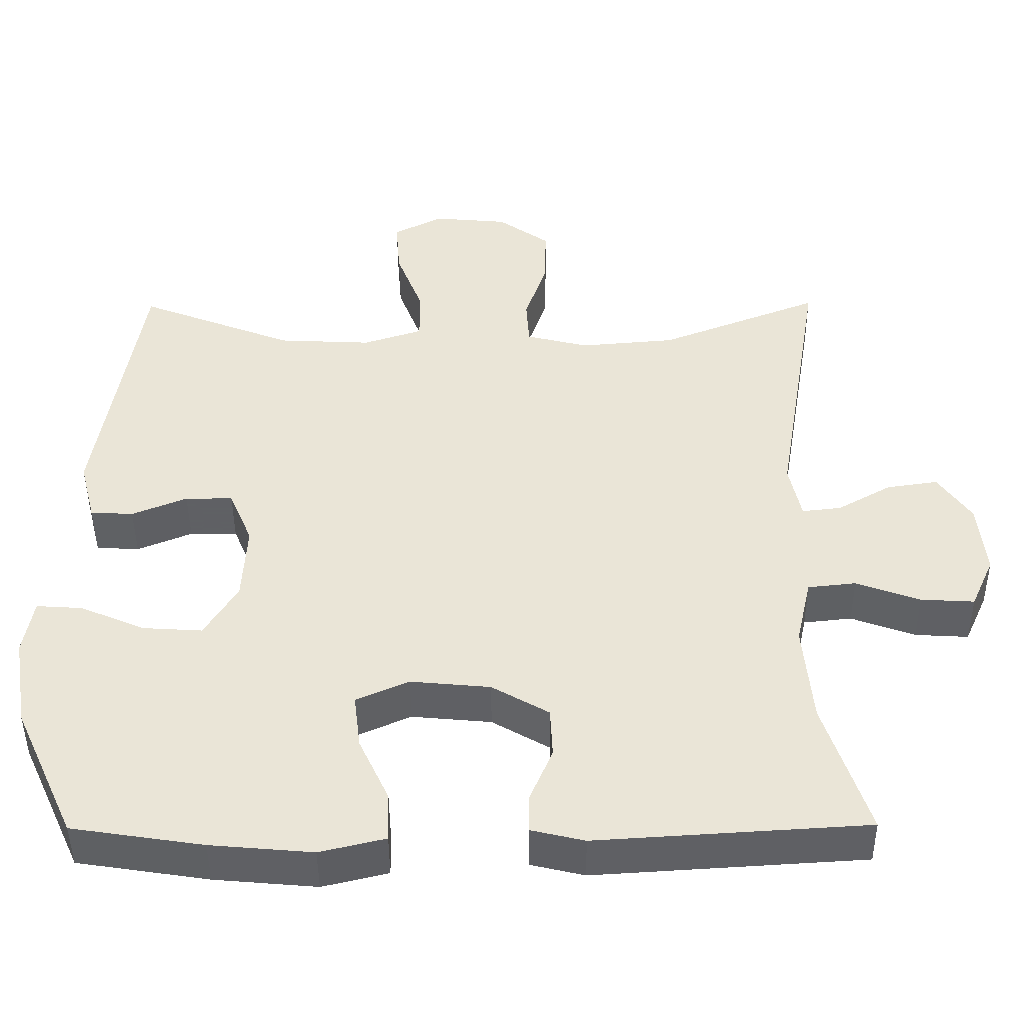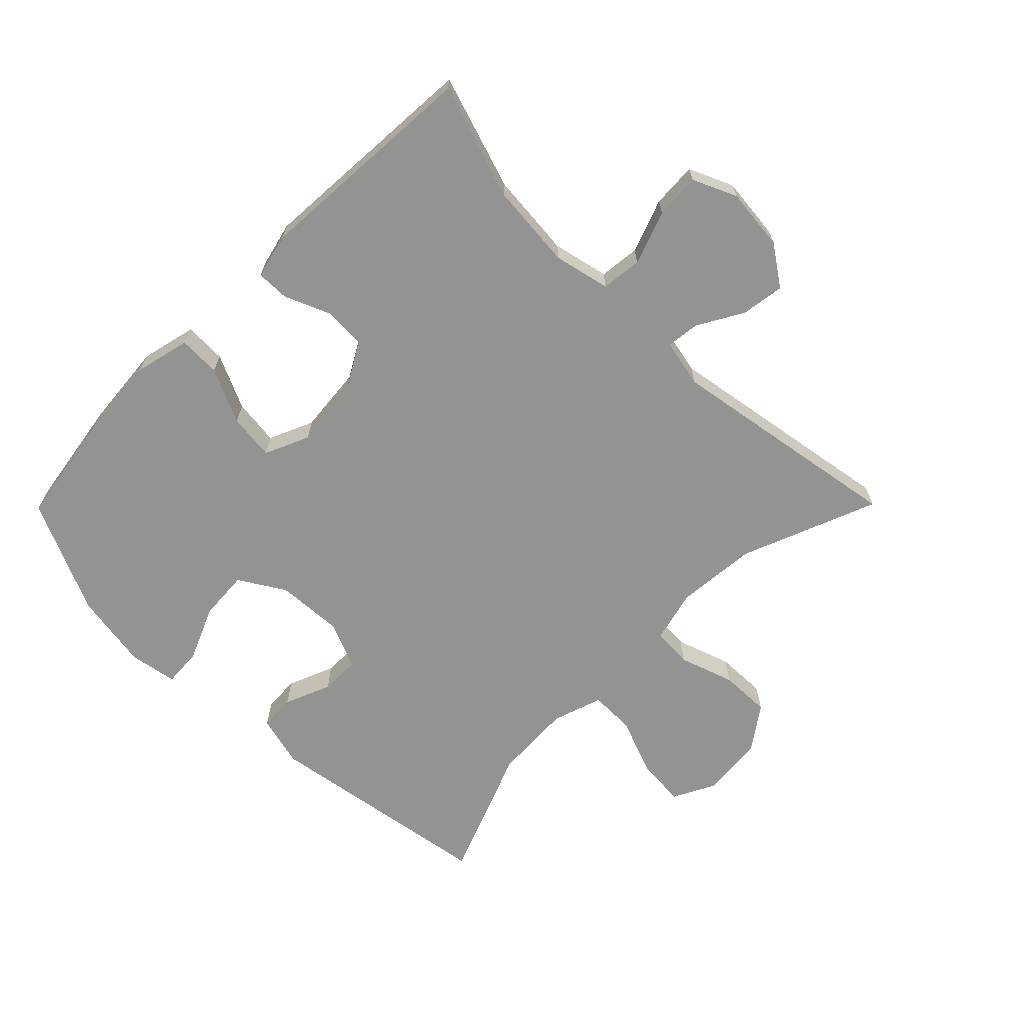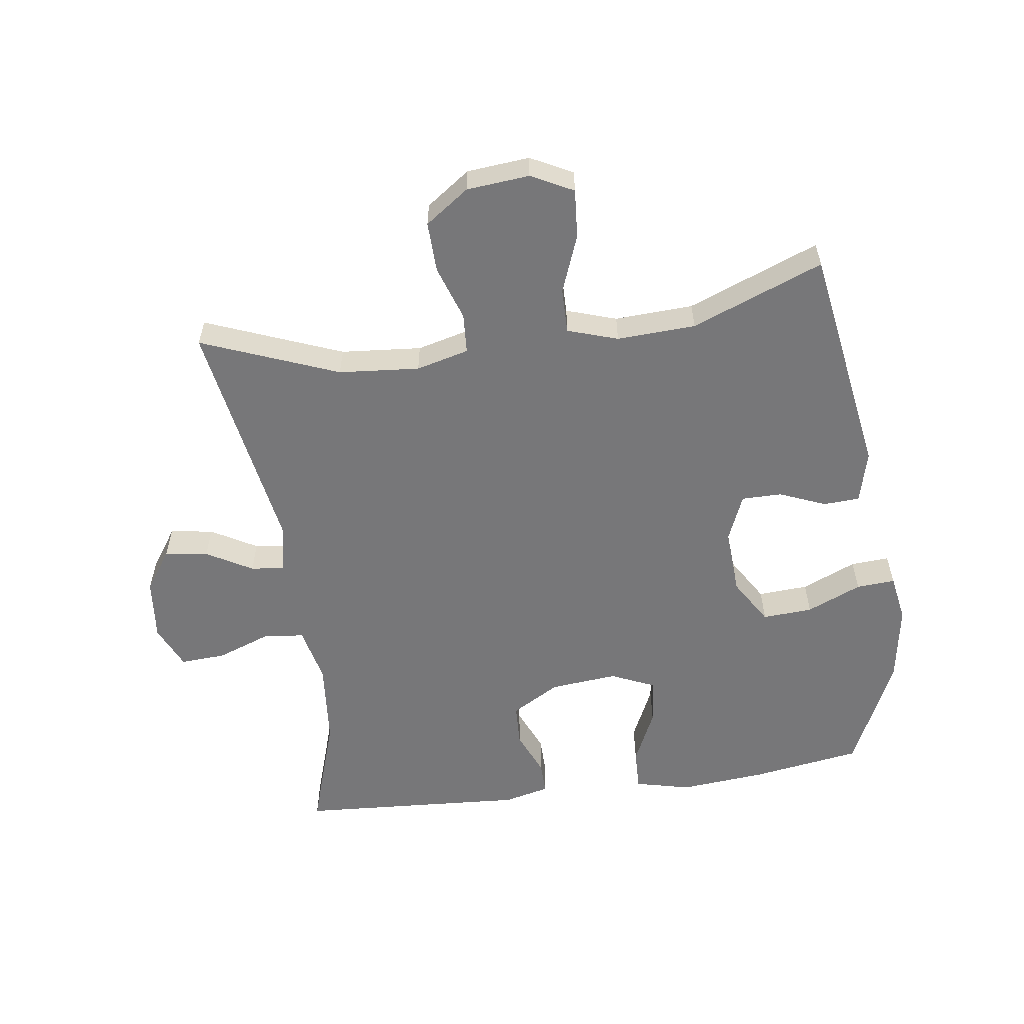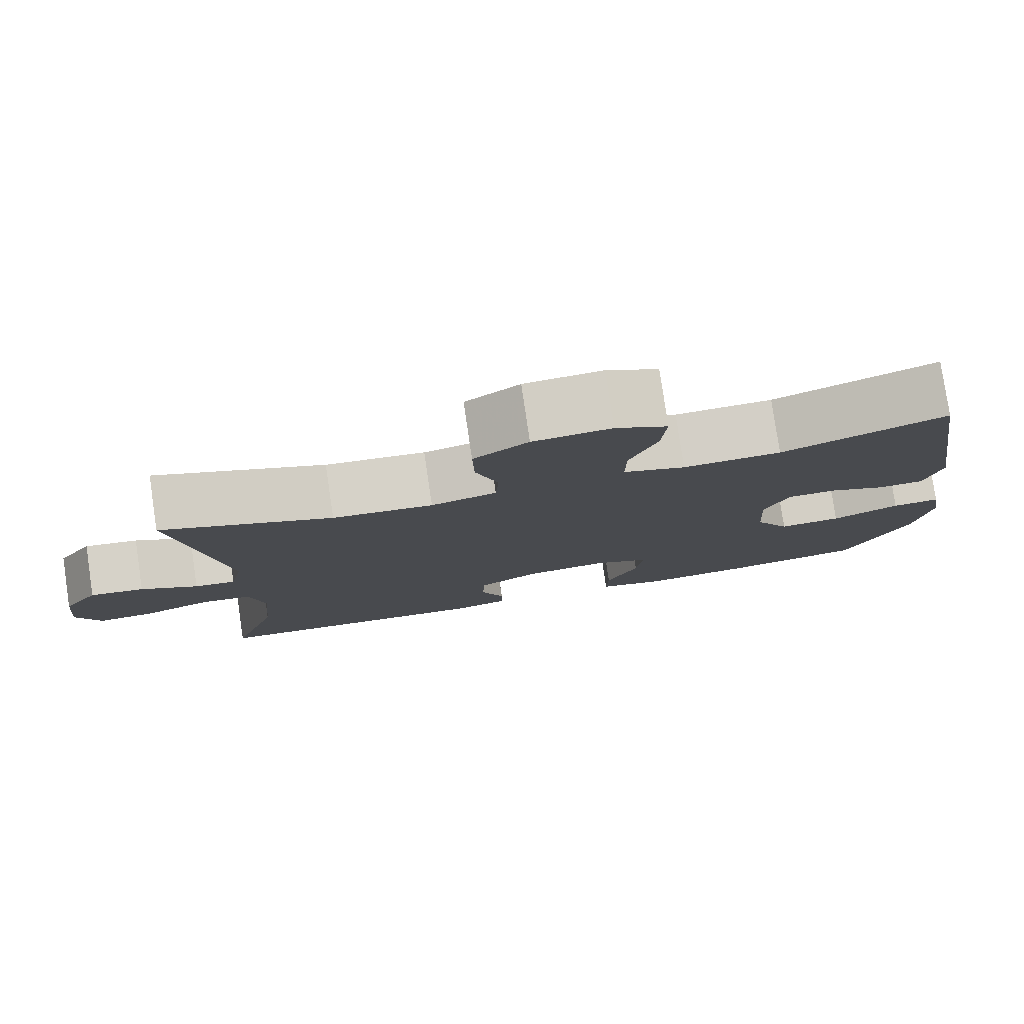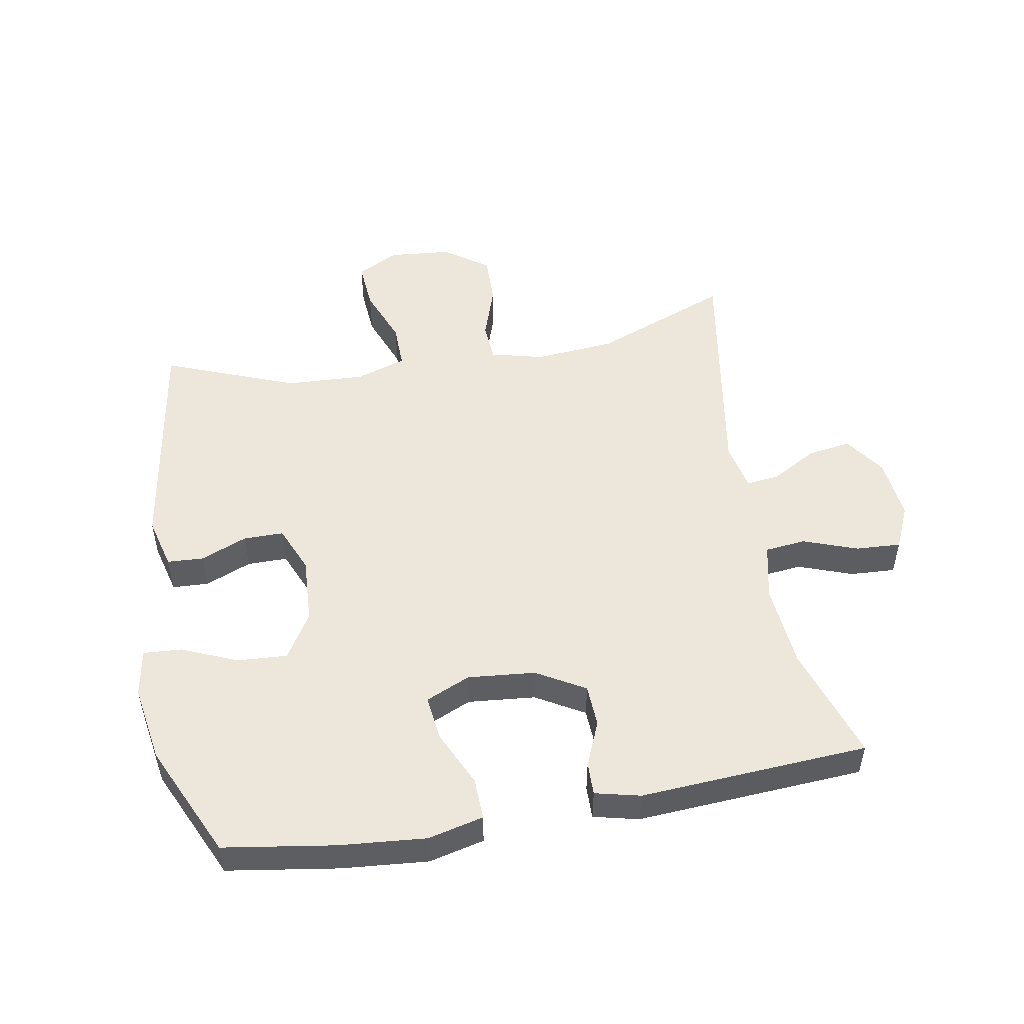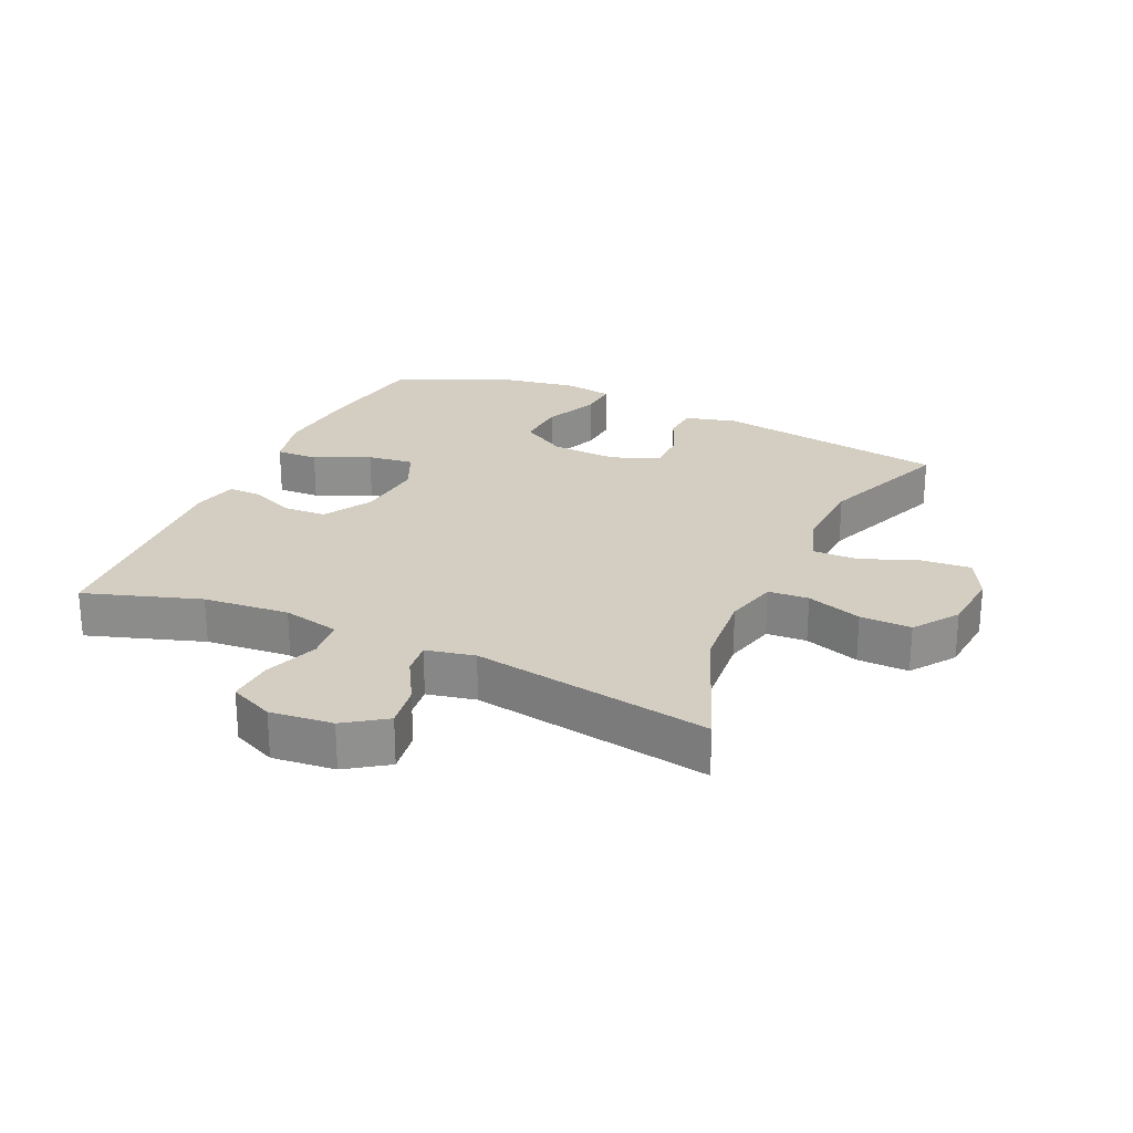
<metadata>
{"format":"obj","ext":"obj","renderer":"f3d","projection":"perspective","resolution":1024,"background":"white","views":[{"elev":-45.3,"azim":-179.6,"up":"+Z"},{"elev":-66.7,"azim":-134.7,"up":"+Y"},{"elev":-57.2,"azim":8.0,"up":"+Y"},{"elev":79.4,"azim":-8.4,"up":"+Z"},{"elev":51.0,"azim":169.9,"up":"+Y"},{"elev":24.9,"azim":-65.6,"up":"+Y"}]}
</metadata>
<code>
v -0.5 0.07 0.5
v -0.285 0.07 0.415
v -0.158 0.07 0.404
v -0.075 0.07 0.425
v -0.071 0.07 0.488
v -0.1 0.07 0.574
v -0.102 0.07 0.654
v -0.033 0.07 0.703
v 0.066 0.07 0.712
v 0.132 0.07 0.678
v 0.126 0.07 0.601
v 0.091 0.07 0.51
v 0.09 0.07 0.439
v 0.169 0.07 0.413
v 0.293 0.07 0.419
v 0.5 0.07 0.5
v 0.558 0.07 0.136
v 0.537 0.07 0.054
v 0.48 0.07 0.051
v 0.407 0.07 0.081
v 0.344 0.07 0.081
v 0.313 0.07 0.007
v 0.319 0.07 -0.098
v 0.363 0.07 -0.17
v 0.442 0.07 -0.165
v 0.528 0.07 -0.128
v 0.589 0.07 -0.124
v 0.602 0.07 -0.199
v 0.582 0.07 -0.321
v 0.5 0.07 -0.5
v 0.326 0.07 -0.527
v 0.19 0.07 -0.539
v 0.103 0.07 -0.518
v 0.105 0.07 -0.452
v 0.145 0.07 -0.366
v 0.154 0.07 -0.293
v 0.084 0.07 -0.262
v -0.022 0.07 -0.272
v -0.098 0.07 -0.316
v -0.101 0.07 -0.383
v -0.071 0.07 -0.454
v -0.07 0.07 -0.506
v -0.141 0.07 -0.523
v -0.5 0.07 -0.5
v -0.441 0.07 -0.319
v -0.429 0.07 -0.185
v -0.449 0.07 -0.096
v -0.513 0.07 -0.089
v -0.598 0.07 -0.12
v -0.669 0.07 -0.124
v -0.7 0.07 -0.055
v -0.69 0.07 0.043
v -0.646 0.07 0.107
v -0.578 0.07 0.097
v -0.506 0.07 0.056
v -0.454 0.07 0.05
v -0.438 0.07 0.126
v -0.5 0 0.5
v -0.285 0 0.415
v -0.158 0 0.404
v -0.075 0 0.425
v -0.071 0 0.488
v -0.1 0 0.574
v -0.102 0 0.654
v -0.033 0 0.703
v 0.066 0 0.712
v 0.132 0 0.678
v 0.126 0 0.601
v 0.091 0 0.51
v 0.09 0 0.439
v 0.169 0 0.413
v 0.293 0 0.419
v 0.5 0 0.5
v 0.558 0 0.136
v 0.537 0 0.054
v 0.48 0 0.051
v 0.407 0 0.081
v 0.344 0 0.081
v 0.313 0 0.007
v 0.319 0 -0.098
v 0.363 0 -0.17
v 0.442 0 -0.165
v 0.528 0 -0.128
v 0.589 0 -0.124
v 0.602 0 -0.199
v 0.582 0 -0.321
v 0.5 0 -0.5
v 0.326 0 -0.527
v 0.19 0 -0.539
v 0.103 0 -0.518
v 0.105 0 -0.452
v 0.145 0 -0.366
v 0.154 0 -0.293
v 0.084 0 -0.262
v -0.022 0 -0.272
v -0.098 0 -0.316
v -0.101 0 -0.383
v -0.071 0 -0.454
v -0.07 0 -0.506
v -0.141 0 -0.523
v -0.5 0 -0.5
v -0.441 0 -0.319
v -0.429 0 -0.185
v -0.449 0 -0.096
v -0.513 0 -0.089
v -0.598 0 -0.12
v -0.669 0 -0.124
v -0.7 0 -0.055
v -0.69 0 0.043
v -0.646 0 0.107
v -0.578 0 0.097
v -0.506 0 0.056
v -0.454 0 0.05
v -0.438 0 0.126
f 52 53 54 55
f 52 55 56
f 51 52 56
f 48 49 50 51
f 47 48 51 56
f 46 47 56 57
f 42 43 44 45
f 40 41 42 45
f 39 40 45 46
f 38 39 46 57
f 32 33 34 35
f 32 35 36
f 31 32 36
f 30 31 36
f 29 30 36
f 28 29 36 37
f 25 26 27 28
f 24 25 28 37
f 17 18 19 20
f 15 16 17 20
f 14 15 20 21
f 13 14 21 22
f 9 10 11 12
f 9 12 13
f 8 9 13
f 5 6 7 8
f 4 5 8 13
f 3 4 13 22
f 38 57 1 2
f 23 24 37 38
f 22 23 38
f 2 3 22 38
f 112 111 110 109
f 113 112 109
f 113 109 108
f 108 107 106 105
f 113 108 105 104
f 114 113 104 103
f 102 101 100 99
f 102 99 98 97
f 103 102 97 96
f 114 103 96 95
f 92 91 90 89
f 93 92 89
f 93 89 88
f 93 88 87
f 93 87 86
f 94 93 86 85
f 85 84 83 82
f 94 85 82 81
f 77 76 75 74
f 77 74 73 72
f 78 77 72 71
f 79 78 71 70
f 69 68 67 66
f 70 69 66
f 70 66 65
f 65 64 63 62
f 70 65 62 61
f 79 70 61 60
f 59 58 114 95
f 95 94 81 80
f 95 80 79
f 95 79 60 59
f 1 58 59 2
f 2 59 60 3
f 3 60 61 4
f 4 61 62 5
f 5 62 63 6
f 6 63 64 7
f 7 64 65 8
f 8 65 66 9
f 9 66 67 10
f 10 67 68 11
f 11 68 69 12
f 12 69 70 13
f 13 70 71 14
f 14 71 72 15
f 15 72 73 16
f 16 73 74 17
f 17 74 75 18
f 18 75 76 19
f 19 76 77 20
f 20 77 78 21
f 21 78 79 22
f 22 79 80 23
f 23 80 81 24
f 24 81 82 25
f 25 82 83 26
f 26 83 84 27
f 27 84 85 28
f 28 85 86 29
f 29 86 87 30
f 30 87 88 31
f 31 88 89 32
f 32 89 90 33
f 33 90 91 34
f 34 91 92 35
f 35 92 93 36
f 36 93 94 37
f 37 94 95 38
f 38 95 96 39
f 39 96 97 40
f 40 97 98 41
f 41 98 99 42
f 42 99 100 43
f 43 100 101 44
f 44 101 102 45
f 45 102 103 46
f 46 103 104 47
f 47 104 105 48
f 48 105 106 49
f 49 106 107 50
f 50 107 108 51
f 51 108 109 52
f 52 109 110 53
f 53 110 111 54
f 54 111 112 55
f 55 112 113 56
f 56 113 114 57
f 57 114 58 1

</code>
